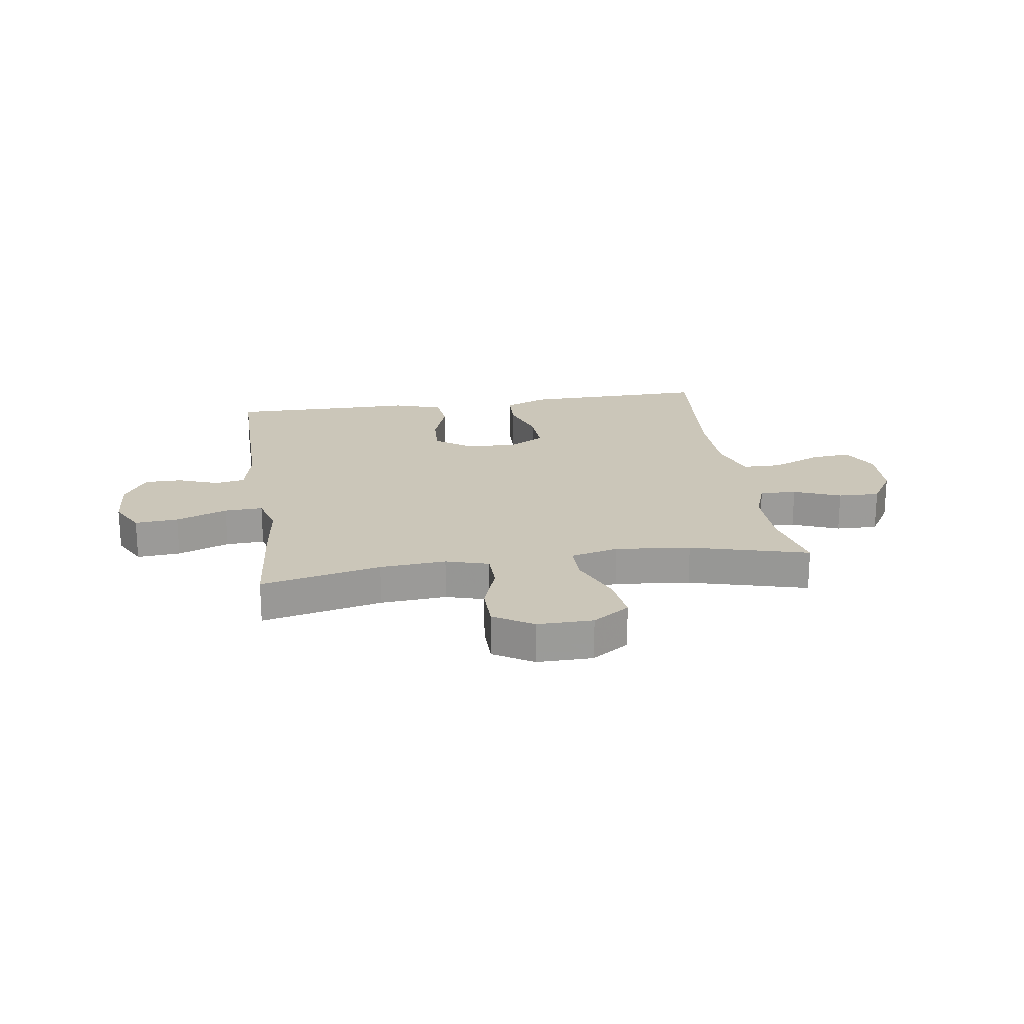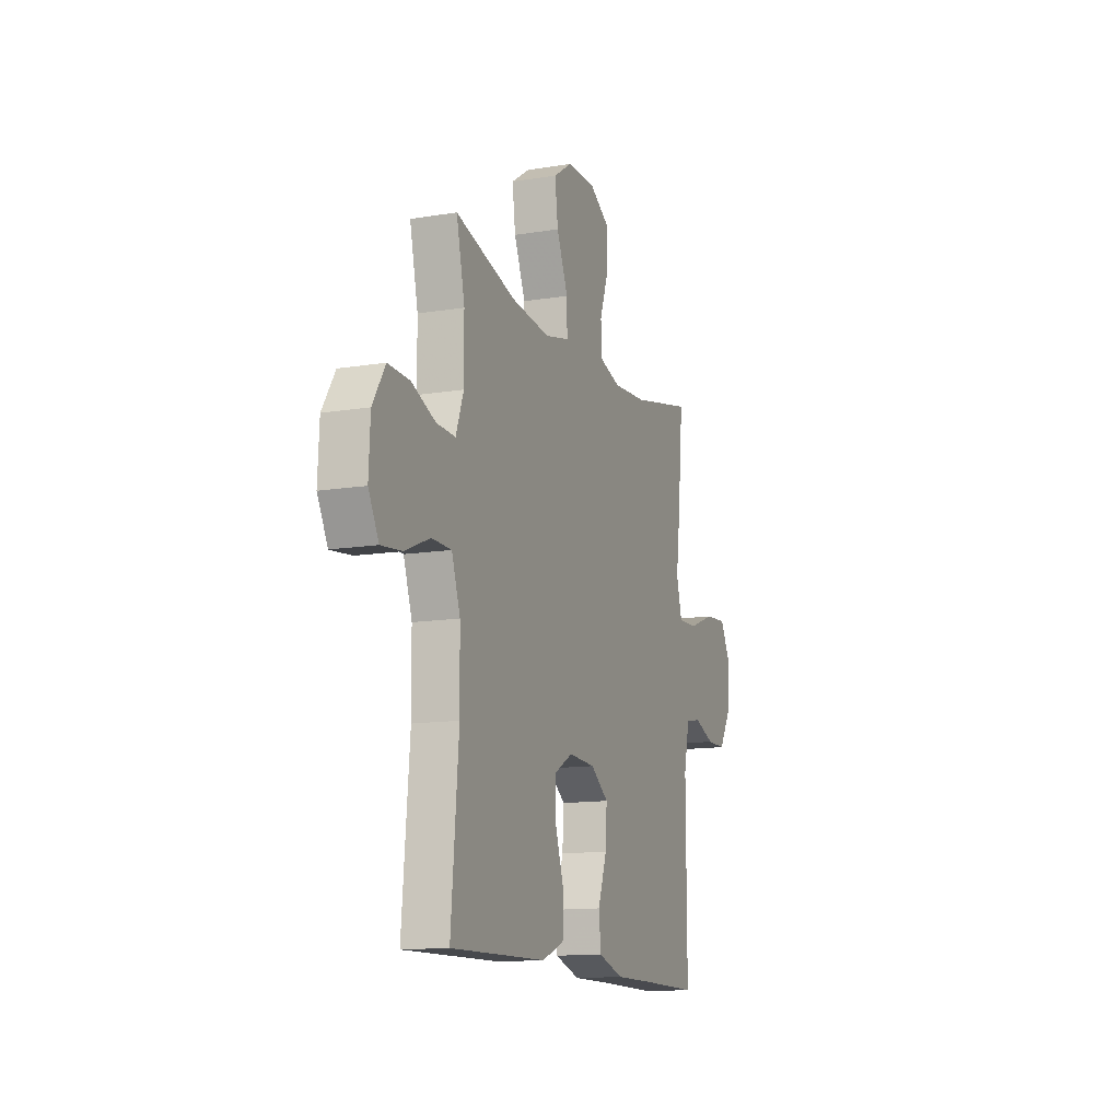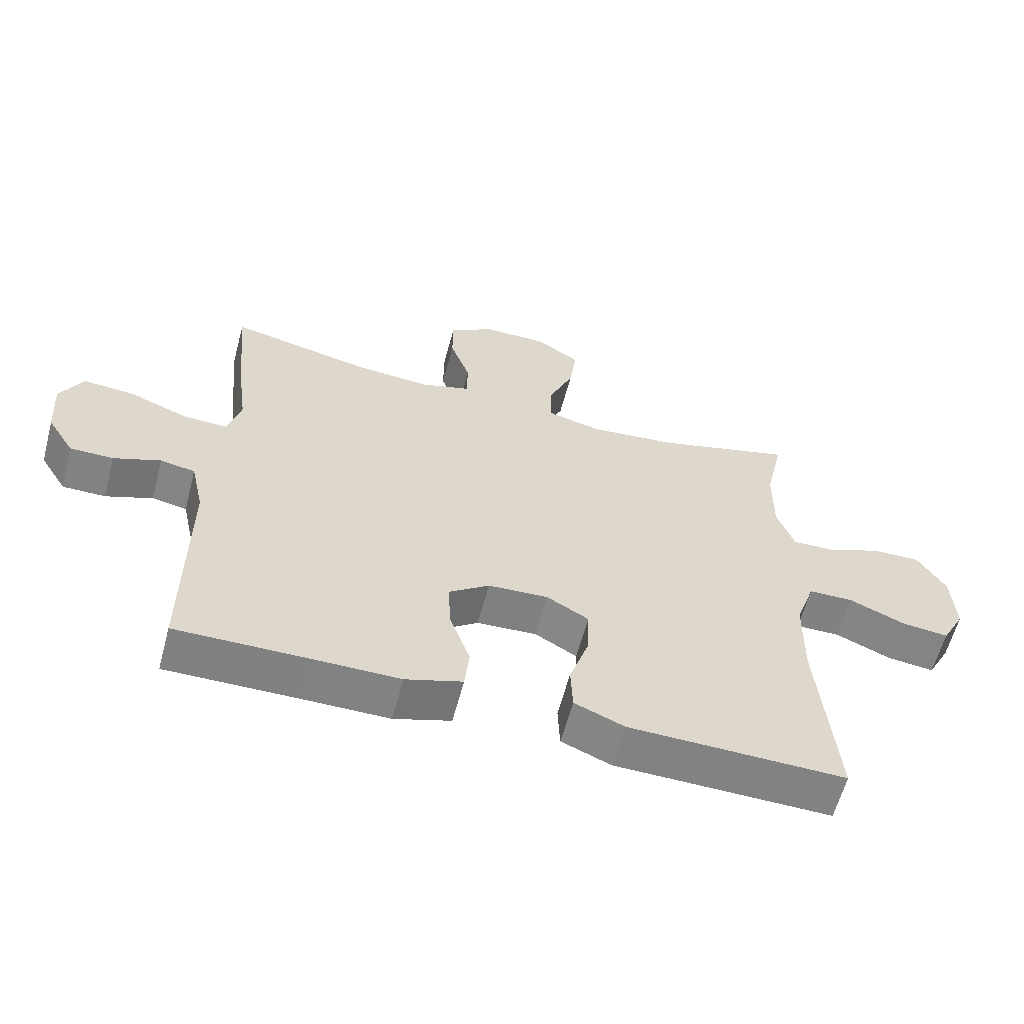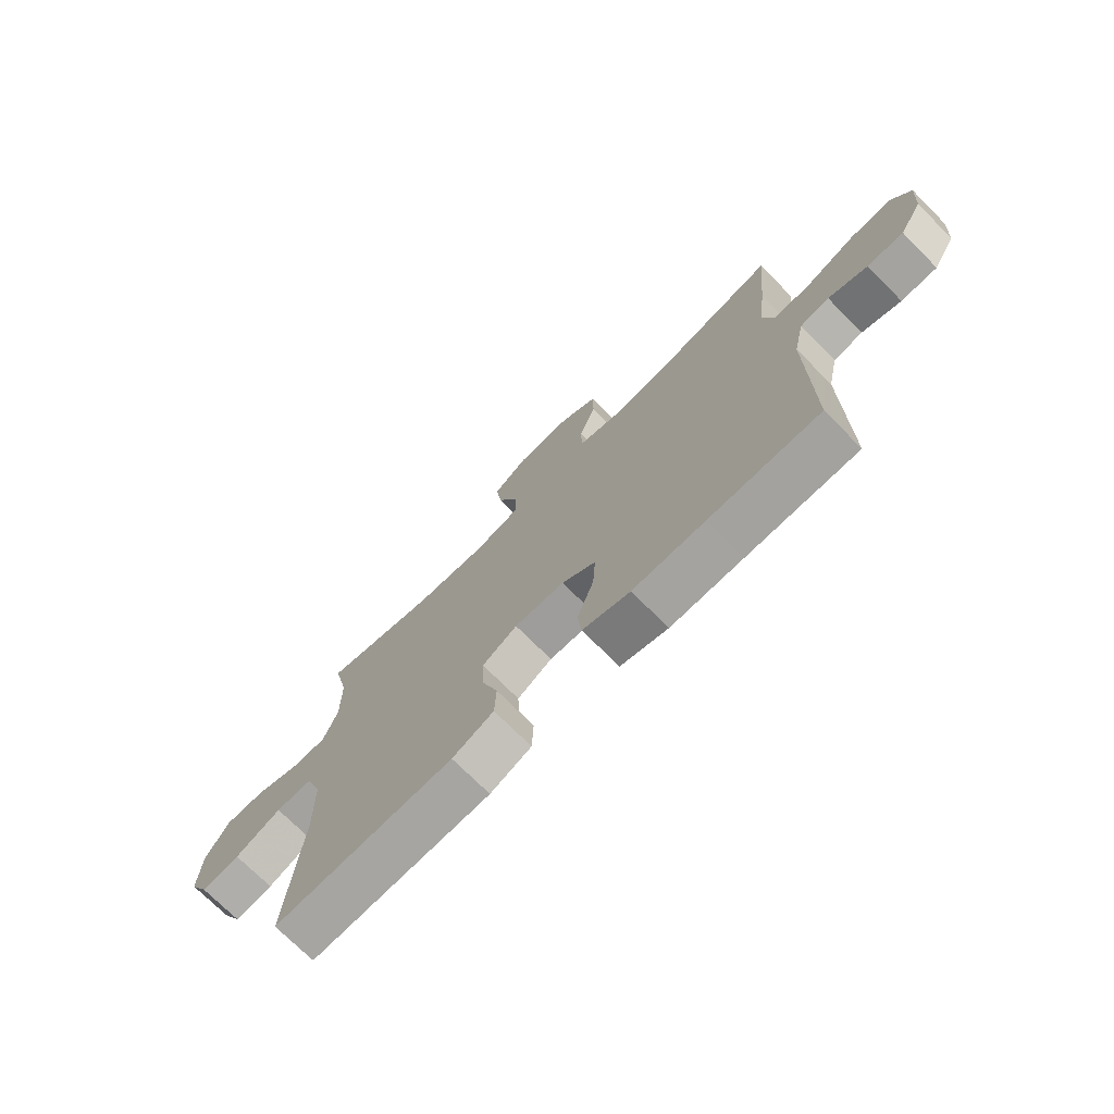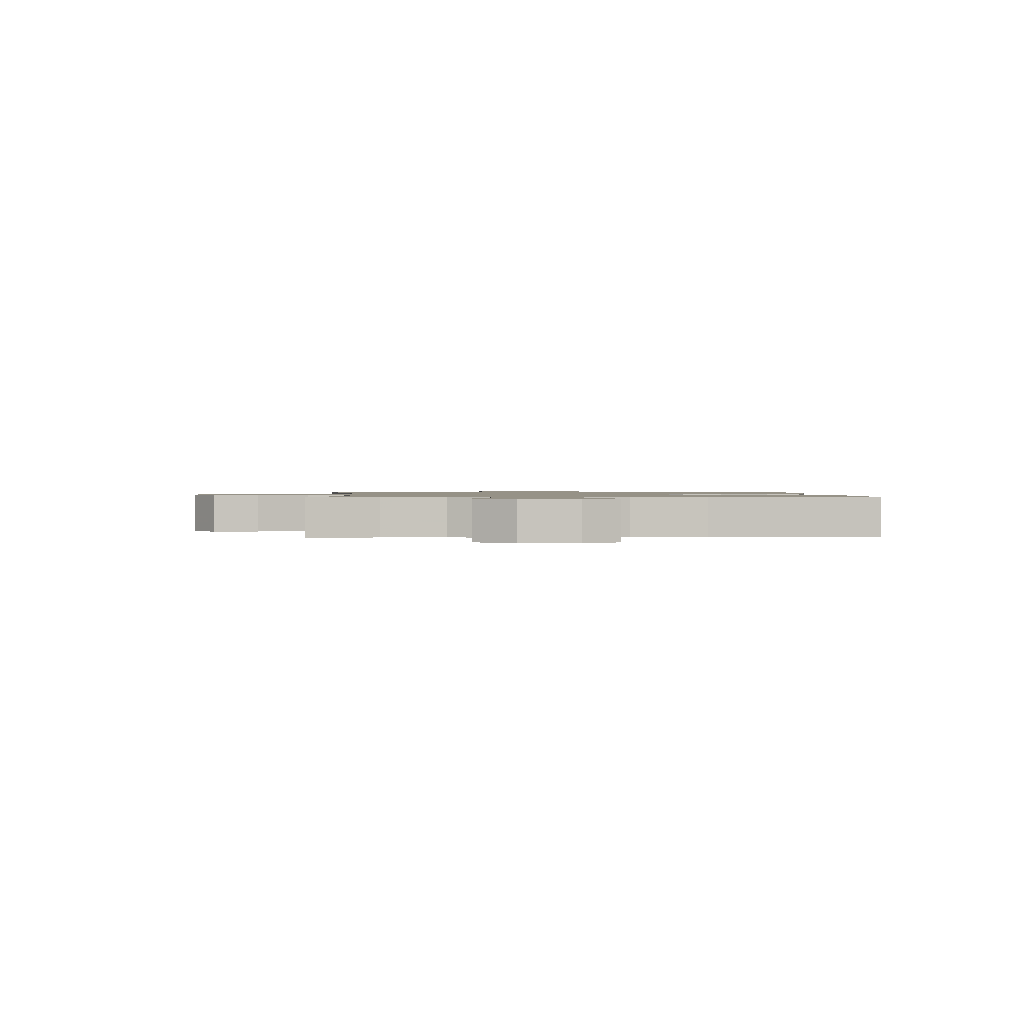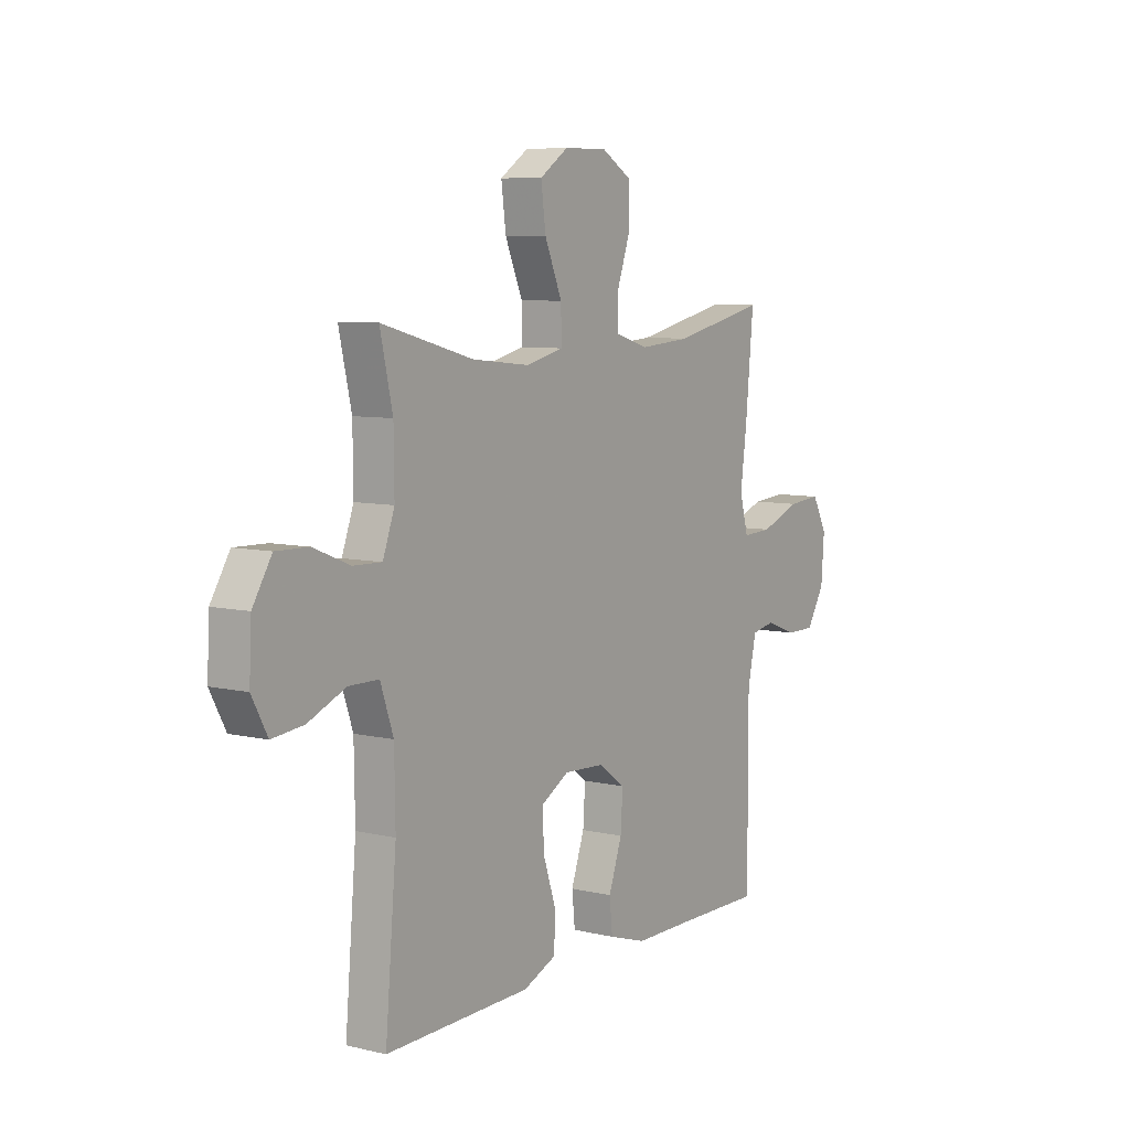
<metadata>
{"format":"obj","ext":"obj","renderer":"f3d","projection":"perspective","resolution":1024,"background":"white","views":[{"elev":20.8,"azim":-8.5,"up":"+Y"},{"elev":-13.0,"azim":110.6,"up":"+Z"},{"elev":-60.6,"azim":-14.9,"up":"+Z"},{"elev":-73.0,"azim":-135.1,"up":"+Z"},{"elev":1.1,"azim":87.3,"up":"+Y"},{"elev":7.5,"azim":123.7,"up":"+Z"}]}
</metadata>
<code>
v -0.5 0.07 0.5
v -0.284 0.07 0.452
v -0.165 0.07 0.443
v -0.088 0.07 0.466
v -0.087 0.07 0.532
v -0.118 0.07 0.62
v -0.118 0.07 0.698
v -0.047 0.07 0.741
v 0.053 0.07 0.74
v 0.119 0.07 0.696
v 0.108 0.07 0.613
v 0.068 0.07 0.519
v 0.067 0.07 0.45
v 0.153 0.07 0.429
v 0.288 0.07 0.443
v 0.5 0.07 0.5
v 0.471 0.07 0.372
v 0.47 0.07 0.255
v 0.497 0.07 0.181
v 0.563 0.07 0.183
v 0.647 0.07 0.217
v 0.722 0.07 0.219
v 0.766 0.07 0.148
v 0.771 0.07 0.046
v 0.735 0.07 -0.021
v 0.662 0.07 -0.013
v 0.575 0.07 0.024
v 0.506 0.07 0.023
v 0.476 0.07 -0.064
v 0.474 0.07 -0.201
v 0.5 0.07 -0.5
v 0.283 0.07 -0.496
v 0.164 0.07 -0.494
v 0.087 0.07 -0.462
v 0.084 0.07 -0.39
v 0.114 0.07 -0.3
v 0.117 0.07 -0.223
v 0.052 0.07 -0.186
v -0.041 0.07 -0.191
v -0.104 0.07 -0.236
v -0.099 0.07 -0.314
v -0.068 0.07 -0.402
v -0.075 0.07 -0.47
v -0.163 0.07 -0.498
v -0.296 0.07 -0.498
v -0.5 0.07 -0.5
v -0.499 0.07 -0.139
v -0.519 0.07 -0.049
v -0.573 0.07 -0.039
v -0.645 0.07 -0.066
v -0.712 0.07 -0.066
v -0.754 0.07 0.002
v -0.761 0.07 0.098
v -0.726 0.07 0.163
v -0.648 0.07 0.157
v -0.556 0.07 0.122
v -0.487 0.07 0.119
v -0.467 0.07 0.192
v -0.482 0.07 0.308
v -0.5 0 0.5
v -0.284 0 0.452
v -0.165 0 0.443
v -0.088 0 0.466
v -0.087 0 0.532
v -0.118 0 0.62
v -0.118 0 0.698
v -0.047 0 0.741
v 0.053 0 0.74
v 0.119 0 0.696
v 0.108 0 0.613
v 0.068 0 0.519
v 0.067 0 0.45
v 0.153 0 0.429
v 0.288 0 0.443
v 0.5 0 0.5
v 0.471 0 0.372
v 0.47 0 0.255
v 0.497 0 0.181
v 0.563 0 0.183
v 0.647 0 0.217
v 0.722 0 0.219
v 0.766 0 0.148
v 0.771 0 0.046
v 0.735 0 -0.021
v 0.662 0 -0.013
v 0.575 0 0.024
v 0.506 0 0.023
v 0.476 0 -0.064
v 0.474 0 -0.201
v 0.5 0 -0.5
v 0.283 0 -0.496
v 0.164 0 -0.494
v 0.087 0 -0.462
v 0.084 0 -0.39
v 0.114 0 -0.3
v 0.117 0 -0.223
v 0.052 0 -0.186
v -0.041 0 -0.191
v -0.104 0 -0.236
v -0.099 0 -0.314
v -0.068 0 -0.402
v -0.075 0 -0.47
v -0.163 0 -0.498
v -0.296 0 -0.498
v -0.5 0 -0.5
v -0.499 0 -0.139
v -0.519 0 -0.049
v -0.573 0 -0.039
v -0.645 0 -0.066
v -0.712 0 -0.066
v -0.754 0 0.002
v -0.761 0 0.098
v -0.726 0 0.163
v -0.648 0 0.157
v -0.556 0 0.122
v -0.487 0 0.119
v -0.467 0 0.192
v -0.482 0 0.308
f 58 59 1 2
f 57 58 2 3
f 53 54 55 56
f 53 56 57
f 52 53 57
f 49 50 51 52
f 48 49 52 57
f 47 48 57 3
f 45 46 47 3
f 41 42 43 44
f 40 41 44 45
f 33 34 35 36
f 32 33 36 37
f 30 31 32 37
f 29 30 37 38
f 24 25 26 27
f 24 27 28
f 23 24 28
f 20 21 22 23
f 19 20 23 28
f 18 19 28 29
f 15 16 17
f 14 15 17 18
f 13 14 18 29
f 9 10 11 12
f 9 12 13
f 8 9 13
f 5 6 7 8
f 4 5 8 13
f 40 45 3 4
f 39 40 4 13
f 13 29 38 39
f 61 60 118 117
f 62 61 117 116
f 115 114 113 112
f 116 115 112
f 116 112 111
f 111 110 109 108
f 116 111 108 107
f 62 116 107 106
f 62 106 105 104
f 103 102 101 100
f 104 103 100 99
f 95 94 93 92
f 96 95 92 91
f 96 91 90 89
f 97 96 89 88
f 86 85 84 83
f 87 86 83
f 87 83 82
f 82 81 80 79
f 87 82 79 78
f 88 87 78 77
f 76 75 74
f 77 76 74 73
f 88 77 73 72
f 71 70 69 68
f 72 71 68
f 72 68 67
f 67 66 65 64
f 72 67 64 63
f 63 62 104 99
f 72 63 99 98
f 98 97 88 72
f 1 60 61 2
f 2 61 62 3
f 3 62 63 4
f 4 63 64 5
f 5 64 65 6
f 6 65 66 7
f 7 66 67 8
f 8 67 68 9
f 9 68 69 10
f 10 69 70 11
f 11 70 71 12
f 12 71 72 13
f 13 72 73 14
f 14 73 74 15
f 15 74 75 16
f 16 75 76 17
f 17 76 77 18
f 18 77 78 19
f 19 78 79 20
f 20 79 80 21
f 21 80 81 22
f 22 81 82 23
f 23 82 83 24
f 24 83 84 25
f 25 84 85 26
f 26 85 86 27
f 27 86 87 28
f 28 87 88 29
f 29 88 89 30
f 30 89 90 31
f 31 90 91 32
f 32 91 92 33
f 33 92 93 34
f 34 93 94 35
f 35 94 95 36
f 36 95 96 37
f 37 96 97 38
f 38 97 98 39
f 39 98 99 40
f 40 99 100 41
f 41 100 101 42
f 42 101 102 43
f 43 102 103 44
f 44 103 104 45
f 45 104 105 46
f 46 105 106 47
f 47 106 107 48
f 48 107 108 49
f 49 108 109 50
f 50 109 110 51
f 51 110 111 52
f 52 111 112 53
f 53 112 113 54
f 54 113 114 55
f 55 114 115 56
f 56 115 116 57
f 57 116 117 58
f 58 117 118 59
f 59 118 60 1

</code>
